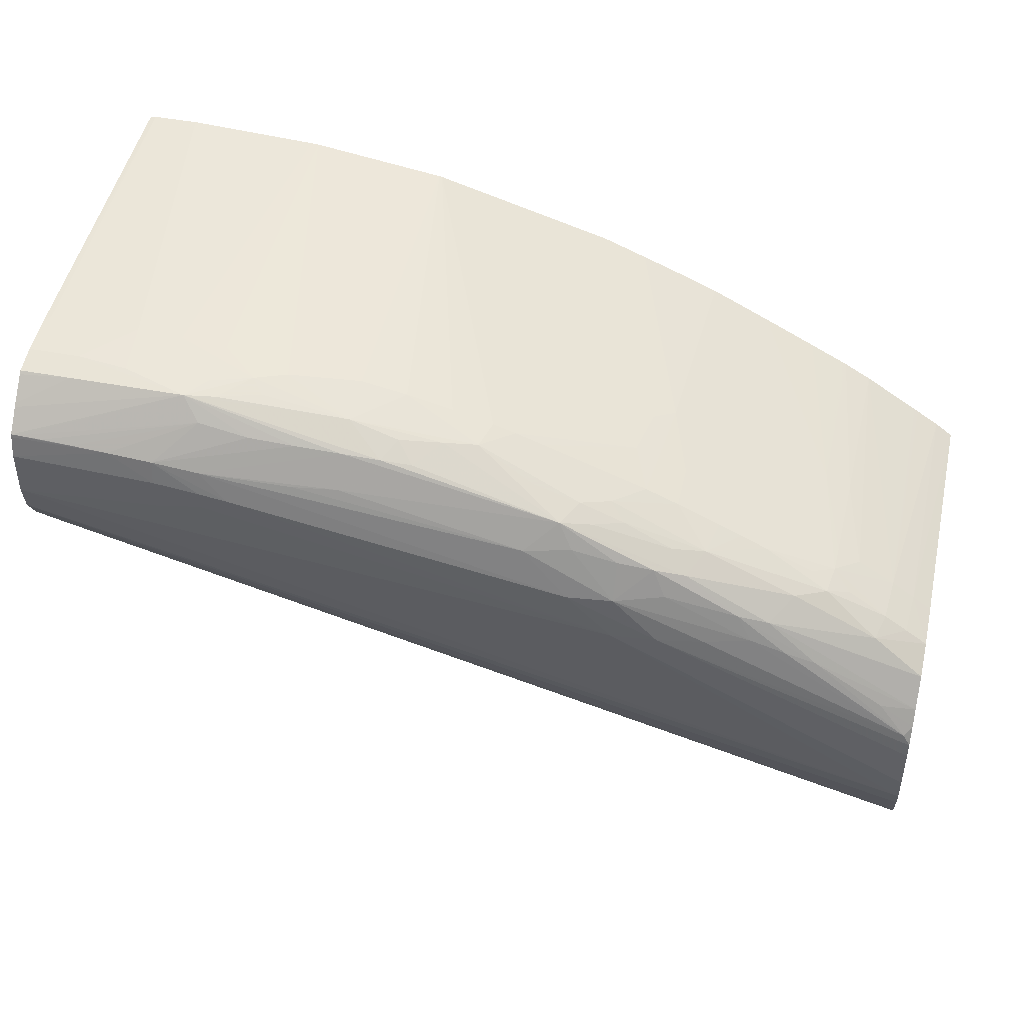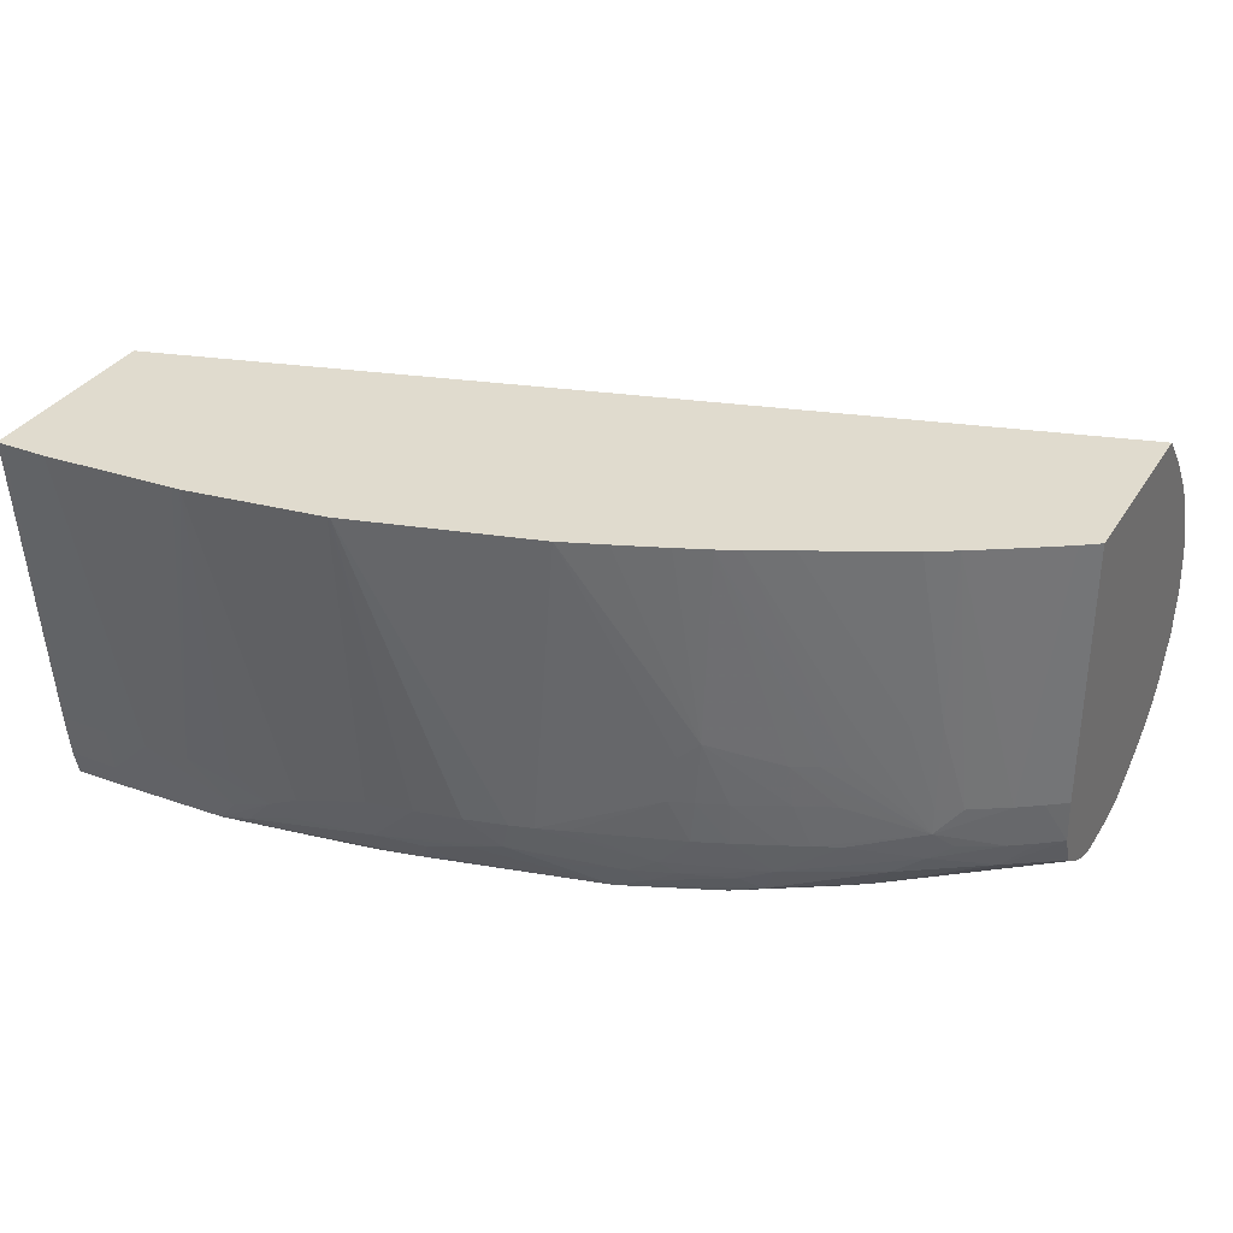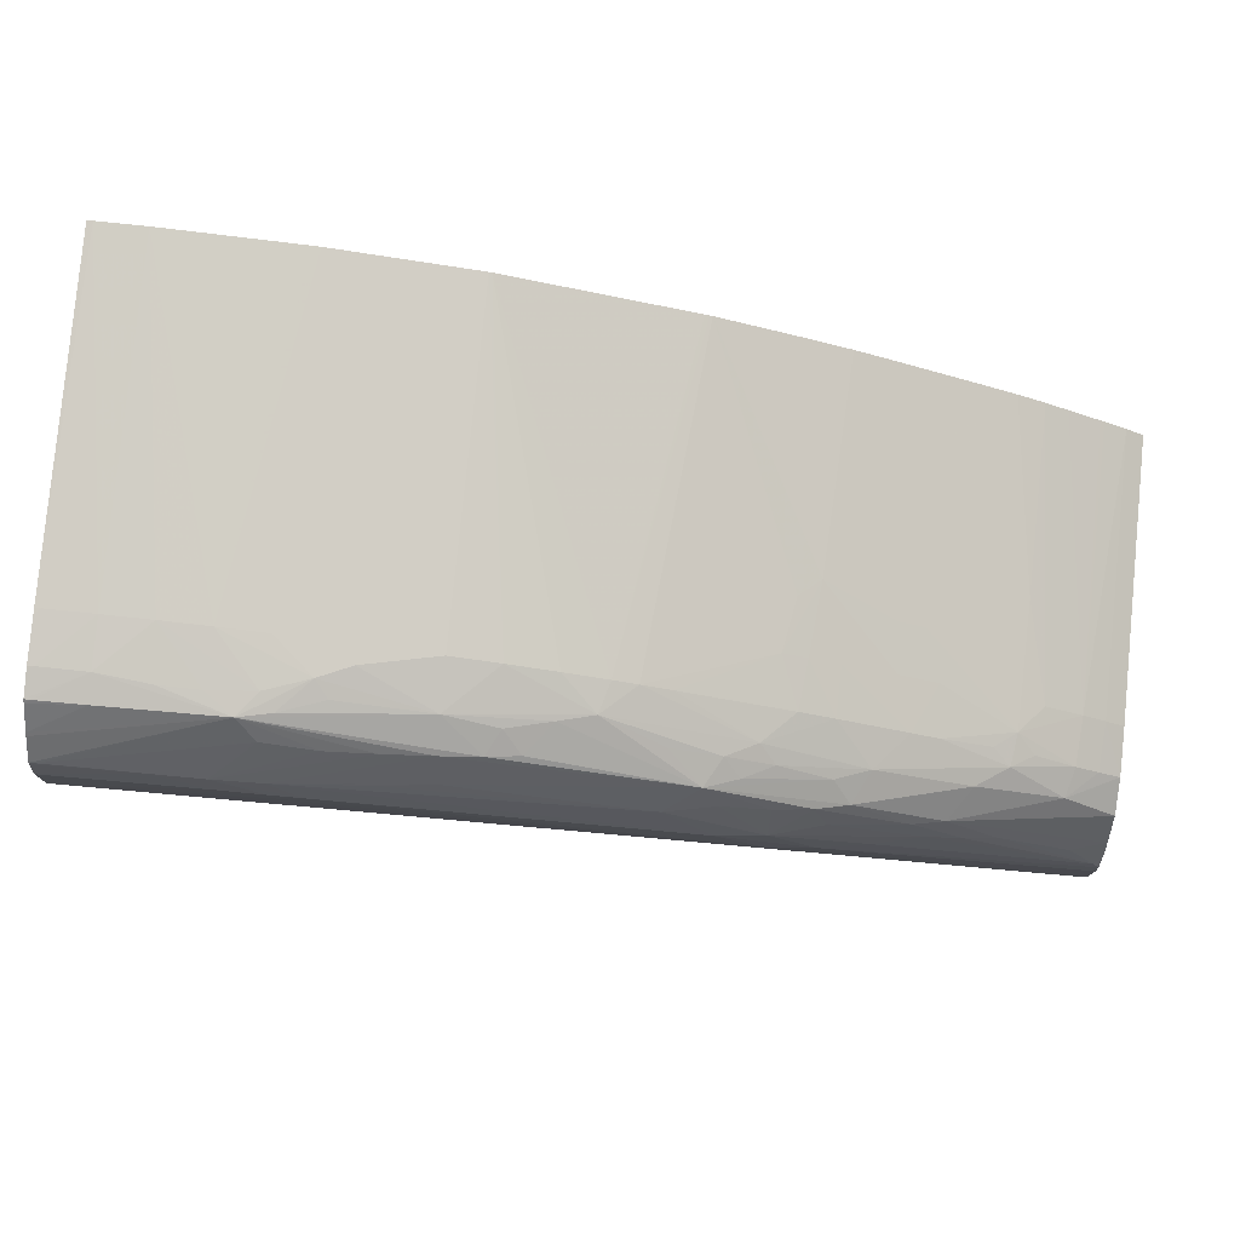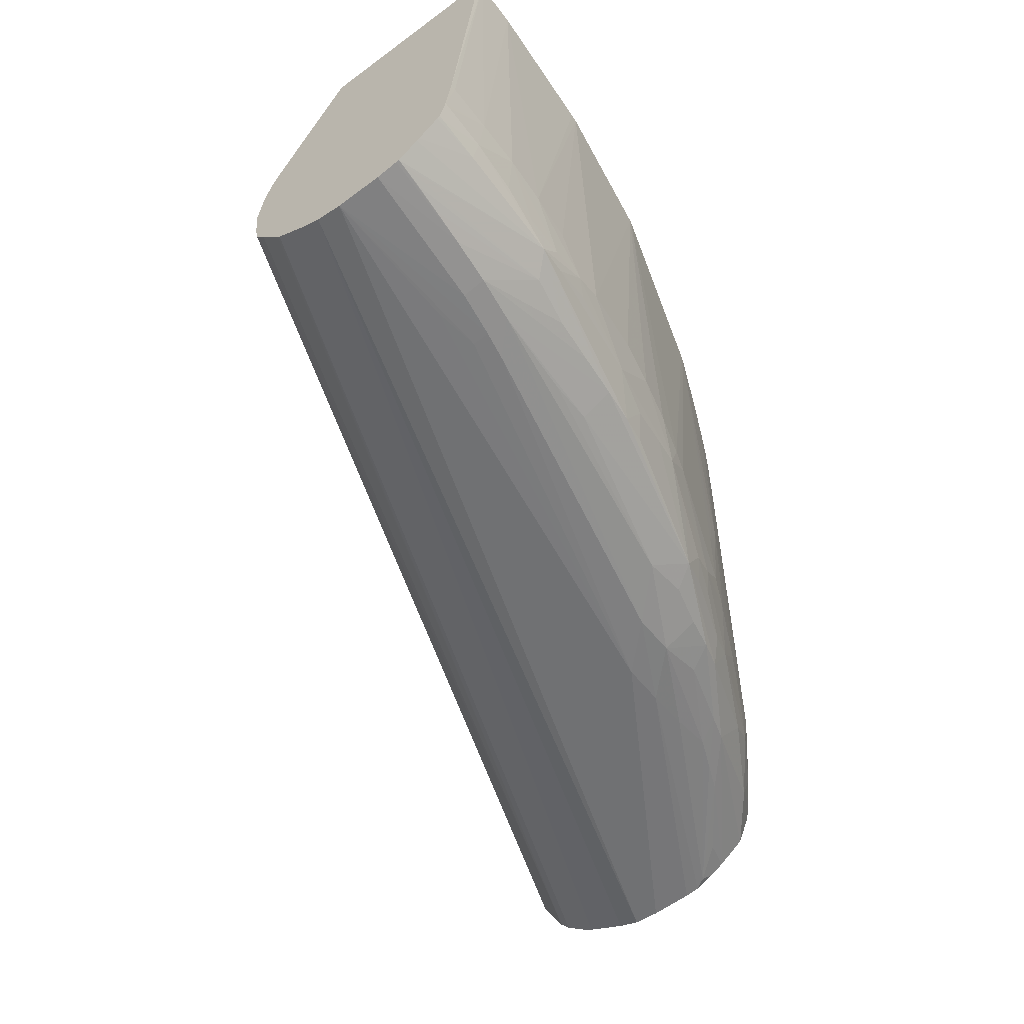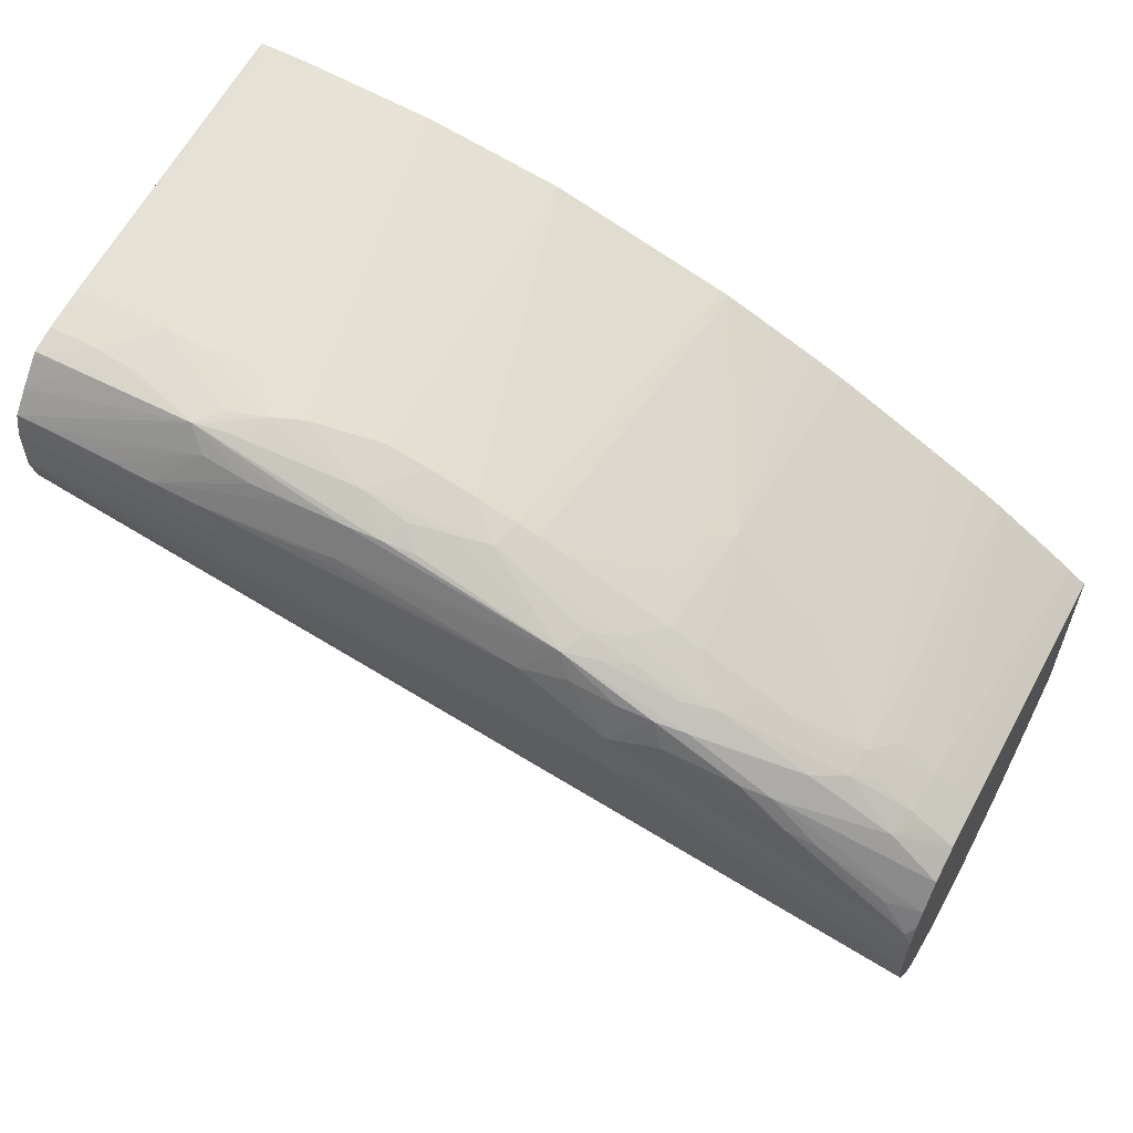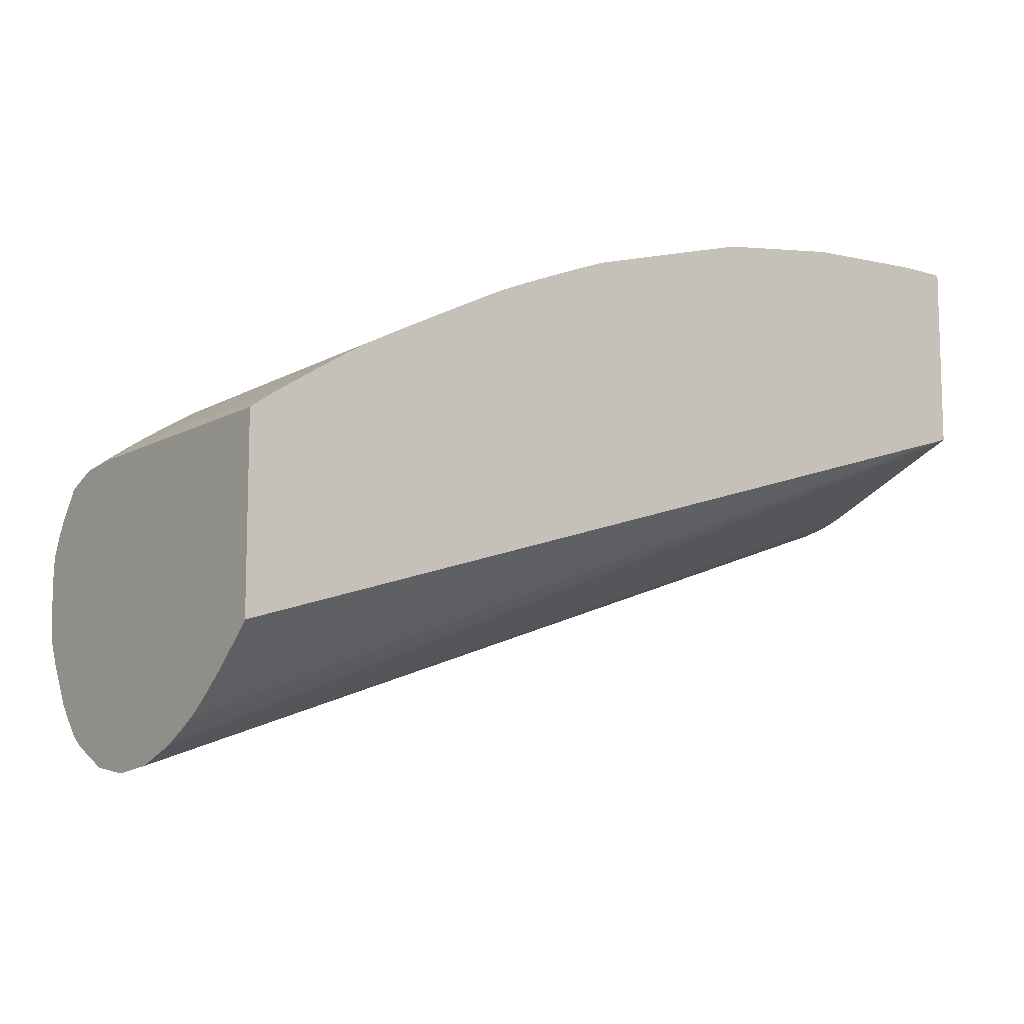
<metadata>
{"format":"obj","ext":"obj","renderer":"f3d","projection":"perspective","resolution":1024,"background":"white","views":[{"elev":44.9,"azim":-167.1,"up":"+Y"},{"elev":33.6,"azim":-152.4,"up":"+Z"},{"elev":77.7,"azim":-174.0,"up":"+Y"},{"elev":-60.7,"azim":127.0,"up":"+Z"},{"elev":58.7,"azim":-151.3,"up":"+Y"},{"elev":-10.4,"azim":-37.3,"up":"+Y"}]}
</metadata>
<code>
v -0.002338 0.01998 -0.02712
v -0.00167 0.01997 -0.02712
v -0.002338 0.01957 -0.03172
v -0.003007 0.01957 -0.03172
v -0.003673 0.01954 -0.03172
v -0.004251 0.01987 -0.02712
v -0.00167 0.01957 -0.03172
v -0.001589 0.01997 -0.02712
v -0.001589 0.01956 -0.03172
v -0.002338 0.01949 -0.03239
v -0.001589 0.01948 -0.03239
v -0.00167 0.01949 -0.03239
v -0.00307 0.01946 -0.03246
v -0.003637 0.01943 -0.03246
v -0.004282 0.01941 -0.0324
v -0.004885 0.01939 -0.03218
v -0.004342 0.01948 -0.03172
v -0.004364 0.01986 -0.02712
v -0.001589 0.01955 -0.0318
v -0.001589 0.01712 -0.02712
v -0.001589 0.01947 -0.03244
v -0.001589 0.0194 -0.03277
v -0.00167 0.0194 -0.03277
v -0.002338 0.01939 -0.03276
v -0.004021 0.01937 -0.03273
v -0.004465 0.01934 -0.03262
v -0.005068 0.0193 -0.0324
v -0.006345 0.01908 -0.03239
v -0.00533 0.01937 -0.03197
v -0.006332 0.01957 -0.02712
v -0.001589 0.01611 -0.02965
v -0.01487 0.01305 -0.02712
v -0.01487 0.01274 -0.02745
v -0.01487 0.0125 -0.0277
v -0.01487 0.01243 -0.02778
v -0.01487 0.01211 -0.02818
v -0.01487 0.01192 -0.02844
v -0.01487 0.01185 -0.02855
v -0.01487 0.01161 -0.029
v -0.01487 0.01158 -0.02905
v -0.001589 0.01936 -0.03281
v -0.001589 0.01906 -0.03311
v -0.004282 0.01908 -0.03294
v -0.00501 0.01895 -0.03295
v -0.005678 0.01889 -0.0329
v -0.006345 0.01883 -0.03285
v -0.00689 0.01876 -0.03279
v -0.001589 0.01902 -0.03314
v -0.001589 0.01872 -0.03341
v -0.00167 0.01872 -0.03341
v -0.006345 0.01923 -0.03172
v -0.007073 0.01889 -0.03245
v -0.007682 0.01881 -0.03229
v -0.008163 0.01874 -0.03215
v -0.007013 0.0191 -0.03172
v -0.006371 0.01956 -0.02712
v -0.001589 0.01602 -0.02994
v -0.01487 0.01139 -0.02959
v -0.01487 0.01135 -0.02972
v -0.01487 0.01579 -0.02712
v -0.002039 0.0187 -0.03339
v -0.002484 0.01867 -0.03339
v -0.003007 0.01863 -0.03338
v -0.003673 0.01856 -0.03336
v -0.004342 0.01847 -0.03333
v -0.006345 0.01837 -0.03311
v -0.009482 0.01809 -0.03278
v -0.007334 0.01869 -0.03272
v -0.001589 0.01868 -0.03342
v -0.008277 0.01878 -0.03172
v -0.007682 0.01895 -0.03172
v -0.009015 0.01838 -0.03239
v -0.009697 0.01816 -0.03239
v -0.01011 0.01806 -0.03216
v -0.008611 0.01868 -0.03172
v -0.008931 0.01883 -0.02712
v -0.001589 0.01601 -0.02998
v -0.01487 0.0113 -0.03015
v -0.001589 0.01593 -0.03039
v -0.01461 0.01598 -0.02712
v -0.01459 0.01596 -0.03106
v -0.01487 0.01576 -0.03106
v -0.003673 0.01823 -0.03343
v -0.001589 0.01837 -0.03349
v -0.004342 0.01813 -0.03342
v -0.004755 0.01806 -0.0334
v -0.005678 0.01837 -0.0332
v -0.009684 0.01703 -0.0332
v -0.009015 0.0177 -0.03307
v -0.009697 0.01774 -0.03293
v -0.01035 0.01757 -0.03288
v -0.01087 0.01746 -0.0328
v -0.01132 0.01734 -0.03269
v -0.01106 0.01758 -0.03244
v -0.009928 0.01798 -0.03261
v -0.008989 0.01881 -0.02712
v -0.01034 0.0179 -0.03239
v -0.01153 0.01744 -0.03224
v -0.01102 0.01778 -0.03172
v -0.01054 0.01798 -0.03172
v -0.009015 0.01853 -0.03172
v -0.01027 0.01813 -0.03106
v -0.00903 0.0188 -0.02712
v -0.01487 0.01128 -0.03039
v -0.001589 0.01588 -0.03106
v -0.01428 0.01619 -0.02712
v -0.01426 0.01619 -0.03106
v -0.01455 0.01593 -0.03172
v -0.01487 0.0157 -0.03172
v -0.001589 0.01829 -0.03349
v -0.001589 0.0177 -0.0335
v -0.004342 0.01788 -0.03342
v -0.004755 0.01797 -0.0334
v -0.01035 0.01636 -0.03319
v -0.01102 0.01636 -0.03313
v -0.01035 0.01703 -0.03313
v -0.01106 0.01708 -0.03293
v -0.01213 0.01675 -0.03276
v -0.01257 0.01661 -0.03266
v -0.01287 0.01679 -0.03221
v -0.01236 0.01717 -0.03172
v -0.01198 0.01734 -0.03172
v -0.01164 0.0175 -0.03172
v -0.01332 0.01667 -0.0319
v -0.01102 0.01782 -0.03106
v -0.01061 0.018 -0.03106
v -0.01069 0.01803 -0.03007
v -0.01039 0.01813 -0.03033
v -0.009659 0.01855 -0.02712
v -0.01487 0.01136 -0.03089
v -0.001589 0.01596 -0.03177
v -0.01422 0.01623 -0.02712
v -0.01375 0.01653 -0.02712
v -0.01342 0.01674 -0.02712
v -0.01372 0.01652 -0.03106
v -0.01337 0.01671 -0.03146
v -0.01422 0.01616 -0.03172
v -0.01412 0.01609 -0.03213
v -0.01487 0.0155 -0.0322
v -0.003673 0.01778 -0.03343
v -0.001589 0.01732 -0.03342
v -0.01487 0.0133 -0.03274
v -0.01487 0.0137 -0.03278
v -0.01169 0.01636 -0.03301
v -0.01487 0.01434 -0.03278
v -0.01487 0.01456 -0.03275
v -0.01476 0.01474 -0.03274
v -0.01235 0.01638 -0.03285
v -0.01287 0.01616 -0.03278
v -0.01331 0.01598 -0.03271
v -0.01487 0.01509 -0.03249
v -0.01487 0.01549 -0.0322
v -0.01307 0.01683 -0.0317
v -0.01229 0.01724 -0.03104
v -0.01174 0.01749 -0.03104
v -0.01363 0.01652 -0.0317
v -0.01169 0.01755 -0.03039
v -0.01081 0.01807 -0.02712
v -0.01035 0.01827 -0.02712
v -0.01487 0.01139 -0.03106
v -0.001589 0.01599 -0.03191
v -0.0134 0.01672 -0.02972
v -0.01302 0.01696 -0.02712
v -0.01338 0.01671 -0.03106
v -0.01302 0.01692 -0.02972
v -0.0124 0.01723 -0.02972
v -0.01239 0.01722 -0.03039
v -0.01205 0.01738 -0.03039
v -0.001589 0.01728 -0.03339
v -0.01487 0.01236 -0.03228
v -0.01487 0.01297 -0.0326
v -0.01487 0.01485 -0.03263
v -0.01436 0.01523 -0.03266
v -0.01111 0.01793 -0.02712
v -0.01487 0.01173 -0.03171
v -0.001589 0.01602 -0.03206
v -0.01296 0.017 -0.02712
v -0.01245 0.01726 -0.02712
v -0.01169 0.01764 -0.02712
v -0.001589 0.01698 -0.03321
v -0.01487 0.01219 -0.03216
v -0.01487 0.01188 -0.03189
v -0.001589 0.01656 -0.03288
v -0.001589 0.01651 -0.03282
v -0.001589 0.01619 -0.03235
v -0.001589 0.01611 -0.03222
v -0.001589 0.01693 -0.03317
f 98 121 122
f 94 97 95
f 94 98 97
f 93 120 98
f 93 119 120
f 93 118 119
f 93 98 94
f 92 116 117
f 92 117 118
f 85 113 86
f 91 116 92
f 90 116 91
f 88 116 89
f 88 115 116
f 88 114 115
f 86 114 88
f 86 113 114
f 85 111 112
f 92 118 93
f 89 116 90
f 100 126 102
f 98 123 99
f 107 135 136
f 107 134 135
f 85 112 113
f 107 136 137
f 107 133 134
f 107 132 133
f 106 132 107
f 104 131 105
f 104 130 131
f 98 122 123
f 103 127 129
f 102 128 103
f 102 127 128
f 102 126 127
f 100 102 101
f 99 126 100
f 99 125 126
f 99 123 125
f 98 124 121
f 98 120 124
f 103 128 127
f 83 111 85
f 67 95 73
f 83 84 110
f 67 90 91
f 67 89 90
f 66 89 67
f 66 87 89
f 65 89 87
f 65 88 89
f 65 86 88
f 65 87 66
f 64 86 65
f 64 85 86
f 64 83 85
f 63 84 83
f 63 69 84
f 63 83 64
f 60 81 82
f 60 80 81
f 107 137 108
f 59 79 77
f 59 78 79
f 67 91 92
f 83 110 111
f 67 92 93
f 67 73 72
f 81 109 82
f 81 108 109
f 81 107 108
f 80 107 81
f 80 106 107
f 79 104 105
f 78 104 79
f 75 103 96
f 75 102 103
f 75 101 102
f 74 101 75
f 74 100 101
f 74 99 100
f 74 98 99
f 74 97 98
f 73 97 74
f 73 95 97
f 70 96 76
f 70 75 96
f 67 94 95
f 108 137 138
f 135 164 136
f 109 138 139
f 154 157 155
f 151 173 172
f 150 173 151
f 147 149 148
f 147 150 149
f 147 173 150
f 147 172 173
f 146 172 147
f 144 147 148
f 141 171 142
f 141 170 171
f 141 169 170
f 136 164 165
f 136 156 137
f 136 157 154
f 136 168 157
f 136 167 168
f 136 166 167
f 136 165 166
f 157 168 158
f 158 168 167
f 158 167 174
f 160 175 176
f 181 183 182
f 57 59 77
f 181 187 183
f 180 187 181
f 175 186 176
f 175 185 186
f 175 184 185
f 175 183 184
f 175 182 183
f 135 162 164
f 170 180 181
f 166 174 167
f 165 174 166
f 165 179 174
f 165 178 179
f 165 177 178
f 163 177 165
f 162 165 164
f 162 163 165
f 160 176 161
f 169 180 170
f 108 138 109
f 134 163 162
f 131 160 161
f 118 150 119
f 118 149 150
f 118 148 149
f 117 148 118
f 116 148 117
f 116 144 148
f 115 147 144
f 115 146 147
f 115 145 146
f 115 143 145
f 115 144 116
f 114 143 115
f 114 142 143
f 112 114 113
f 112 140 114
f 111 114 140
f 111 142 114
f 111 141 142
f 111 140 112
f 119 150 151
f 119 151 152
f 119 152 139
f 119 139 138
f 130 160 131
f 127 159 129
f 127 158 159
f 127 157 158
f 127 155 157
f 125 155 127
f 125 127 126
f 124 156 136
f 124 137 156
f 134 162 135
f 124 138 137
f 122 125 123
f 122 155 125
f 122 154 155
f 122 136 154
f 121 136 122
f 121 153 136
f 121 124 153
f 120 138 124
f 119 138 120
f 124 136 153
f 56 70 76
f 67 93 94
f 55 71 56
f 8 69 49
f 8 84 69
f 8 110 84
f 8 111 110
f 8 141 111
f 8 169 141
f 8 180 169
f 8 187 180
f 8 183 187
f 8 184 183
f 8 185 184
f 8 186 185
f 8 176 186
f 8 161 176
f 8 131 161
f 8 105 131
f 8 79 105
f 8 77 79
f 8 57 77
f 8 49 48
f 8 31 57
f 8 48 42
f 8 41 22
f 16 29 17
f 16 28 29
f 16 27 28
f 16 26 27
f 16 25 26
f 15 25 16
f 14 25 15
f 13 25 14
f 11 21 12
f 10 25 13
f 10 24 25
f 10 23 24
f 10 22 23
f 10 21 22
f 10 12 21
f 8 19 9
f 8 11 19
f 8 21 11
f 8 22 21
f 8 42 41
f 8 20 31
f 7 19 11
f 7 9 19
f 1 177 163
f 1 178 177
f 1 179 178
f 1 174 179
f 1 158 174
f 1 159 158
f 1 129 159
f 1 103 129
f 1 96 103
f 1 76 96
f 1 56 76
f 1 30 56
f 1 18 30
f 1 6 18
f 1 5 6
f 1 4 5
f 1 3 4
f 1 2 3
f 56 71 70
f 1 163 134
f 1 134 133
f 1 133 132
f 1 132 106
f 5 18 6
f 5 17 18
f 5 16 17
f 5 15 16
f 4 15 5
f 4 14 15
f 4 13 14
f 4 10 13
f 3 12 10
f 17 29 18
f 3 11 12
f 3 10 4
f 2 9 7
f 2 7 3
f 1 8 2
f 1 20 8
f 1 32 20
f 1 60 32
f 1 80 60
f 1 106 80
f 3 7 11
f 18 29 30
f 2 8 9
f 20 33 34
f 43 62 63
f 43 61 62
f 43 50 61
f 32 34 33
f 32 35 34
f 32 36 35
f 32 37 36
f 32 38 37
f 32 39 38
f 32 40 39
f 32 58 40
f 32 59 58
f 32 78 59
f 32 104 78
f 32 130 104
f 32 160 130
f 32 175 160
f 32 182 175
f 32 181 182
f 43 63 64
f 43 64 44
f 44 64 45
f 45 64 65
f 54 75 70
f 20 32 33
f 54 74 75
f 54 73 74
f 54 72 73
f 54 67 72
f 54 71 55
f 54 70 71
f 53 67 54
f 32 170 181
f 53 68 67
f 50 62 61
f 49 62 50
f 49 63 62
f 49 69 63
f 47 67 68
f 46 67 47
f 46 66 67
f 46 65 66
f 45 65 46
f 52 68 53
f 32 171 170
f 47 68 52
f 32 143 142
f 25 49 50
f 25 48 49
f 25 42 48
f 25 28 26
f 25 47 28
f 25 46 47
f 25 45 46
f 25 44 45
f 25 43 44
f 25 50 43
f 24 42 25
f 22 41 23
f 20 40 31
f 20 39 40
f 20 38 39
f 20 37 38
f 20 36 37
f 32 142 171
f 20 35 36
f 20 34 35
f 23 41 24
f 26 28 27
f 24 41 42
f 28 47 52
f 32 146 145
f 32 172 146
f 28 51 29
f 32 151 172
f 32 152 151
f 32 139 152
f 32 82 109
f 32 60 82
f 31 59 57
f 31 58 59
f 32 109 139
f 30 55 56
f 32 145 143
f 30 51 55
f 28 52 53
f 29 51 30
f 28 55 51
f 28 53 54
f 31 40 58
f 28 54 55

</code>
